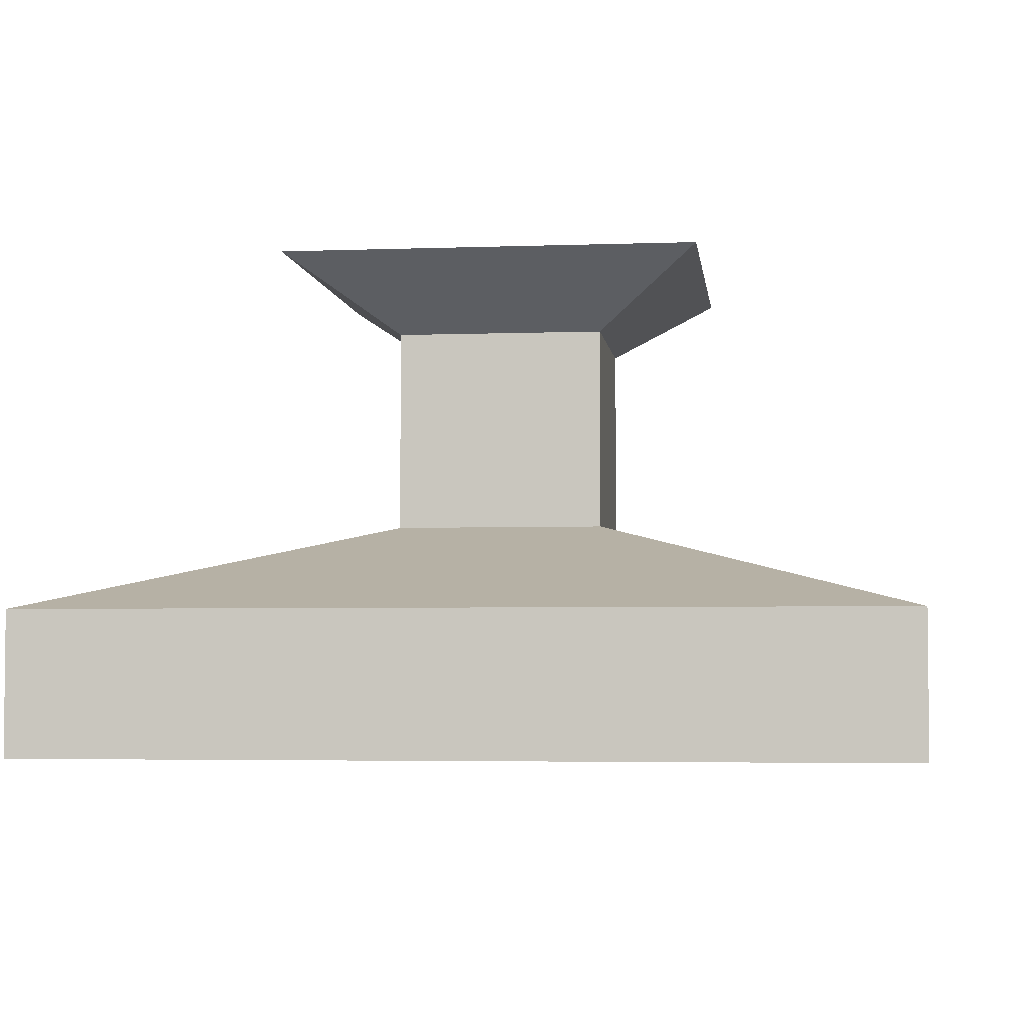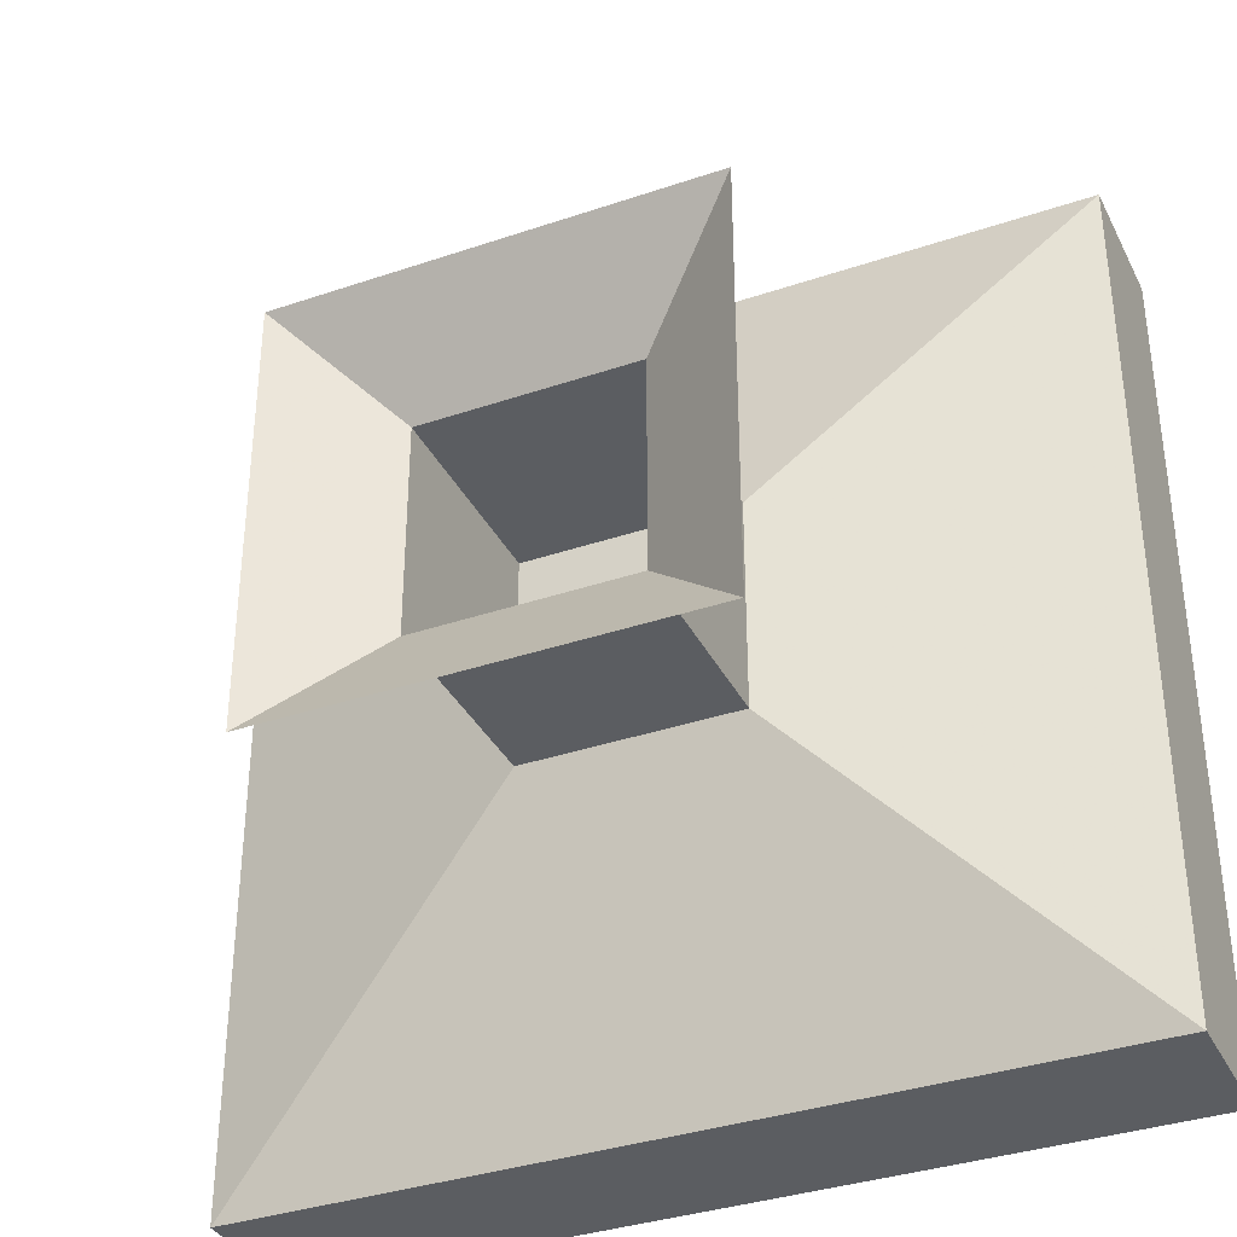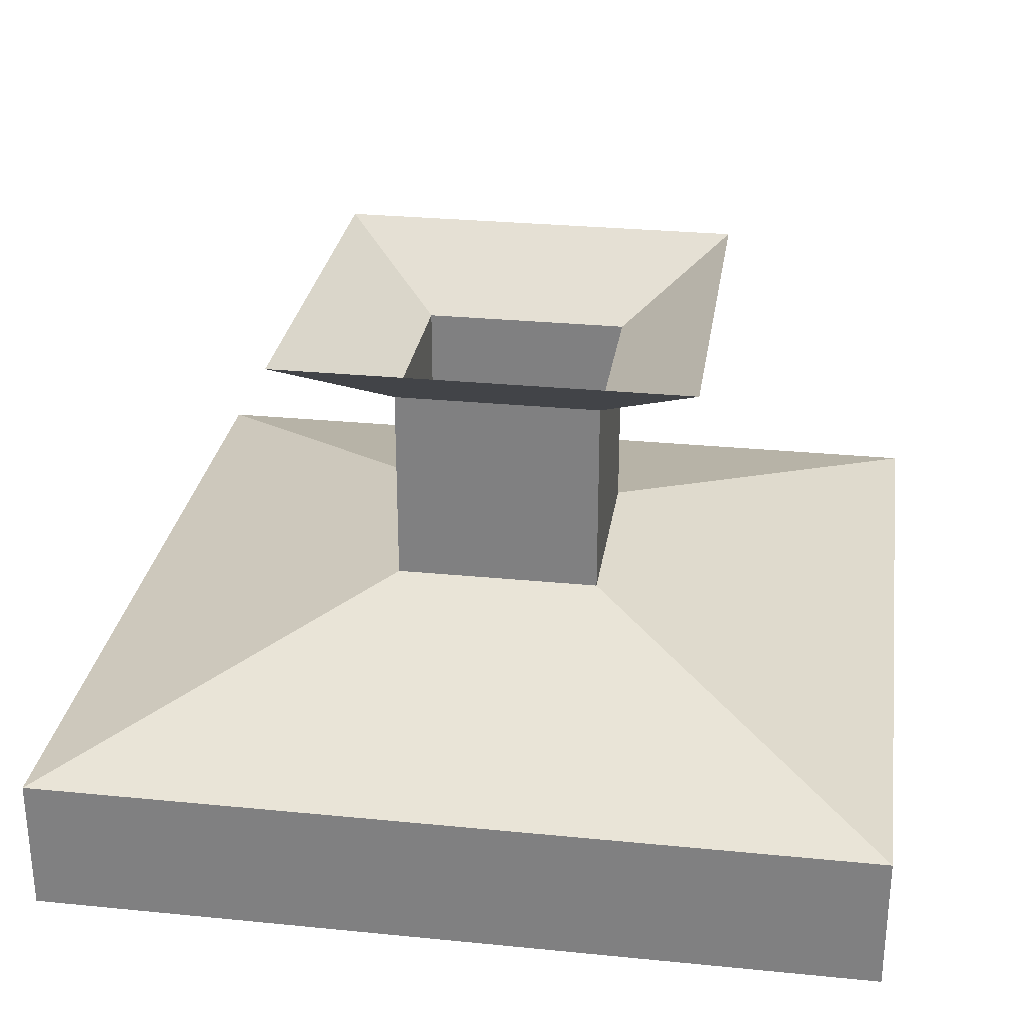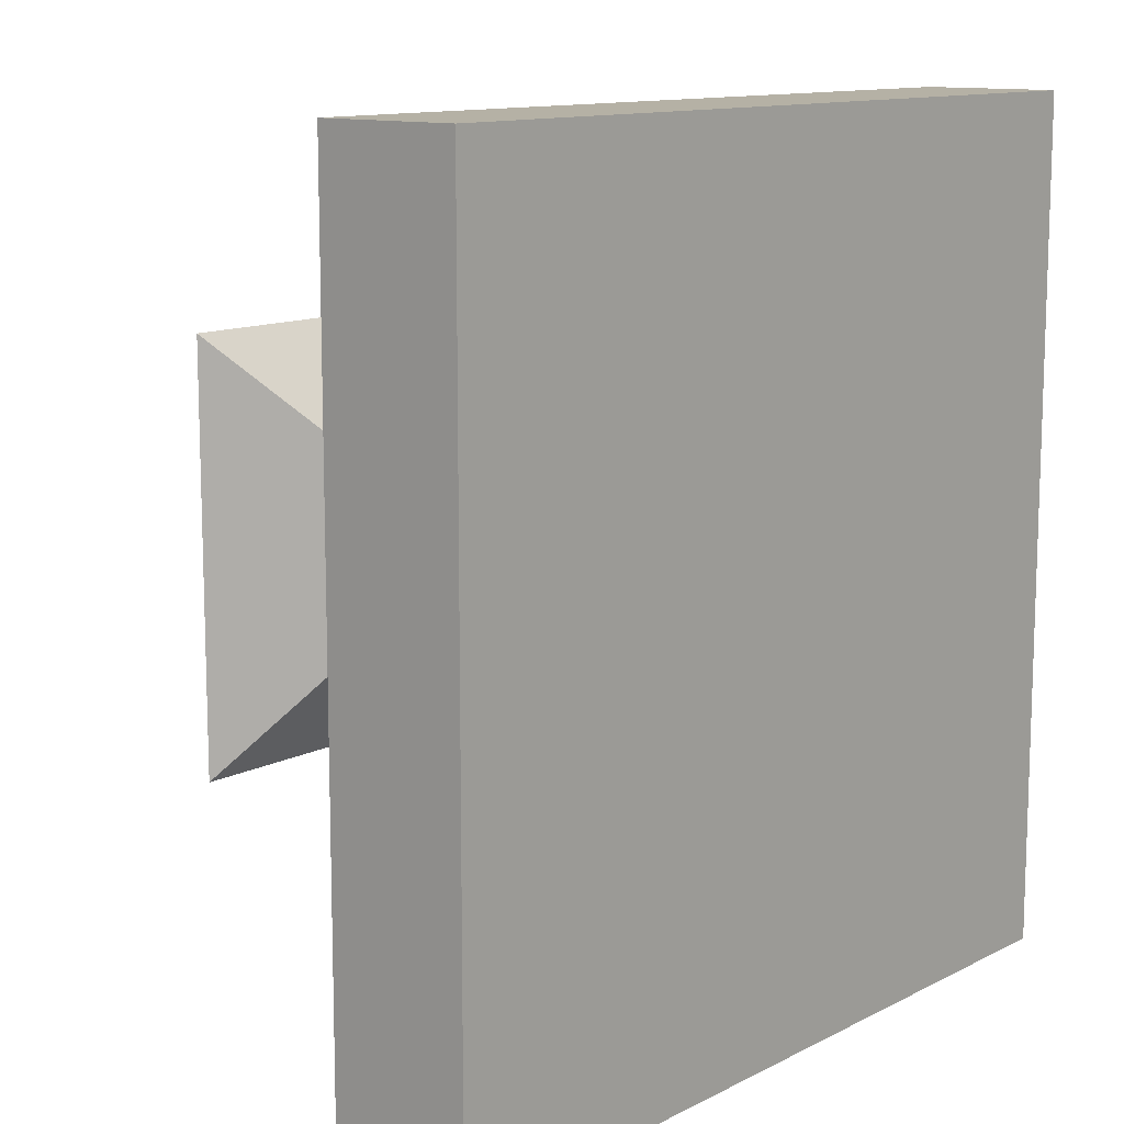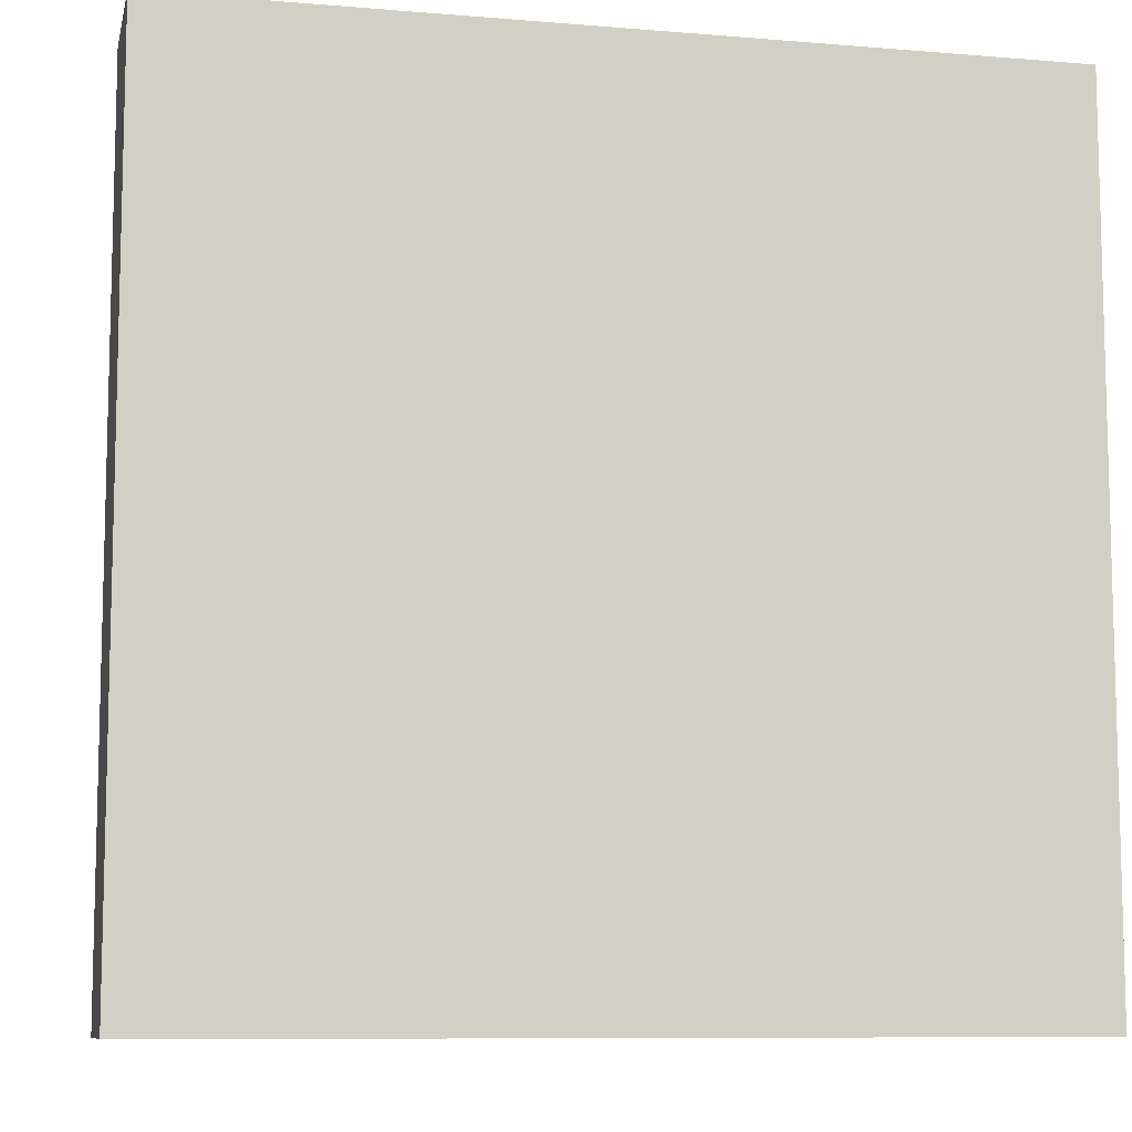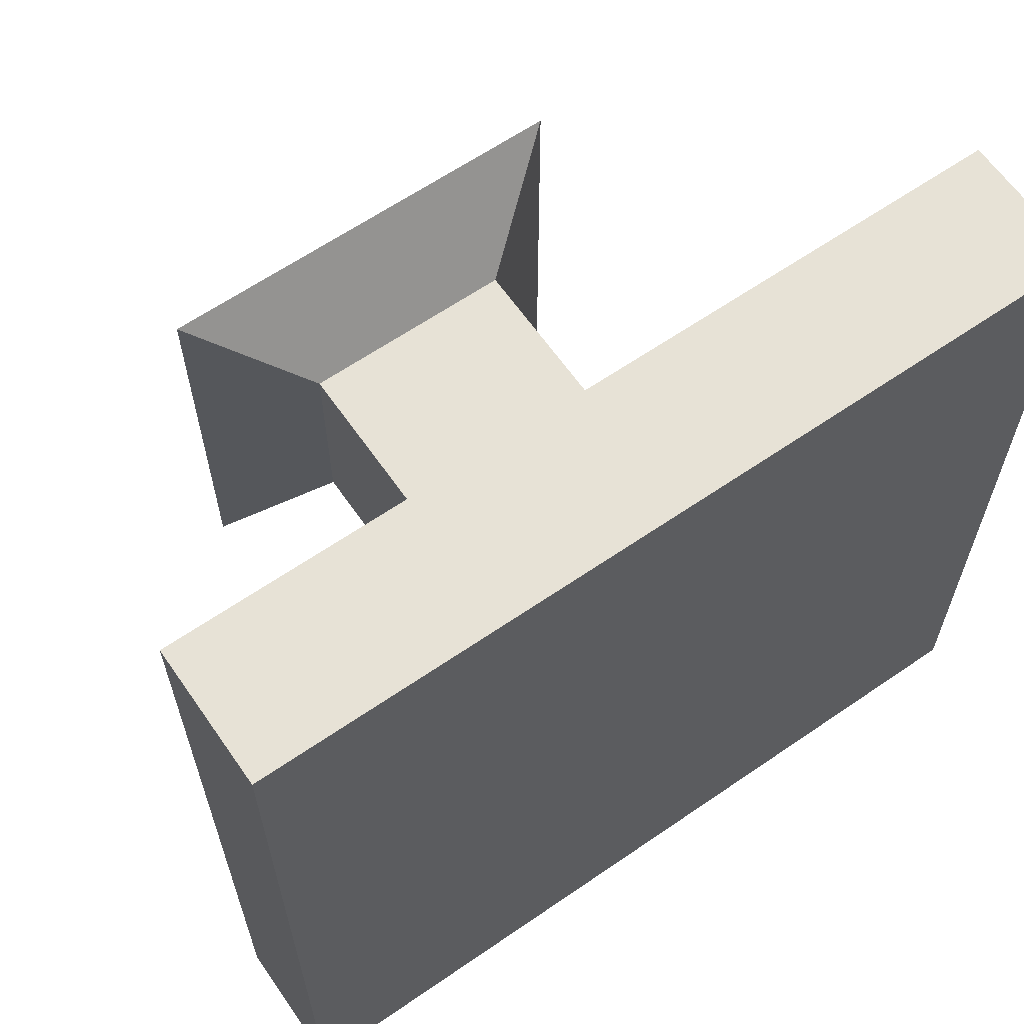
<metadata>
{"format":"obj","ext":"obj","renderer":"f3d","projection":"perspective","resolution":1024,"background":"white","views":[{"elev":-3.9,"azim":7.0,"up":"+Y"},{"elev":-35.8,"azim":-155.9,"up":"+Z"},{"elev":28.4,"azim":-81.5,"up":"+Y"},{"elev":11.9,"azim":-50.1,"up":"+Z"},{"elev":-9.1,"azim":-12.4,"up":"+Z"},{"elev":63.3,"azim":-34.8,"up":"+Z"}]}
</metadata>
<code>
o object/table/43
v 64 -56 64
v -64 -56 64
v -64 -77 64
v 64 -77 64
v 64 -56 -64
v 16 -42 -16
v 16 -42 16
v -16 -42 16
v -64 -56 -64
v -64 -77 -64
v 64 -77 -64
v -16 -42 -16
v -16 -11 -16
v 16 -11 -16
v 16 -11 16
v -16 -11 16
v -32 0 -32
v 32 0 -32
v -32 0 32
v 32 0 32
f 1 2 3
f 1 3 4
f 1 4 5
f 1 5 6
f 1 6 7
f 1 7 2
f 2 7 8
f 2 8 9
f 2 9 10
f 2 10 3
f 3 10 4
f 4 10 11
f 4 11 5
f 5 11 9
f 5 9 12
f 5 12 6
f 6 12 13
f 6 13 14
f 6 14 7
f 7 14 15
f 7 15 8
f 8 15 16
f 8 16 12
f 8 12 9
f 17 18 14
f 17 14 13
f 17 13 19
f 19 13 16
f 19 16 20
f 20 16 15
f 20 15 18
f 18 15 14
f 12 16 13
f 9 11 10

</code>
